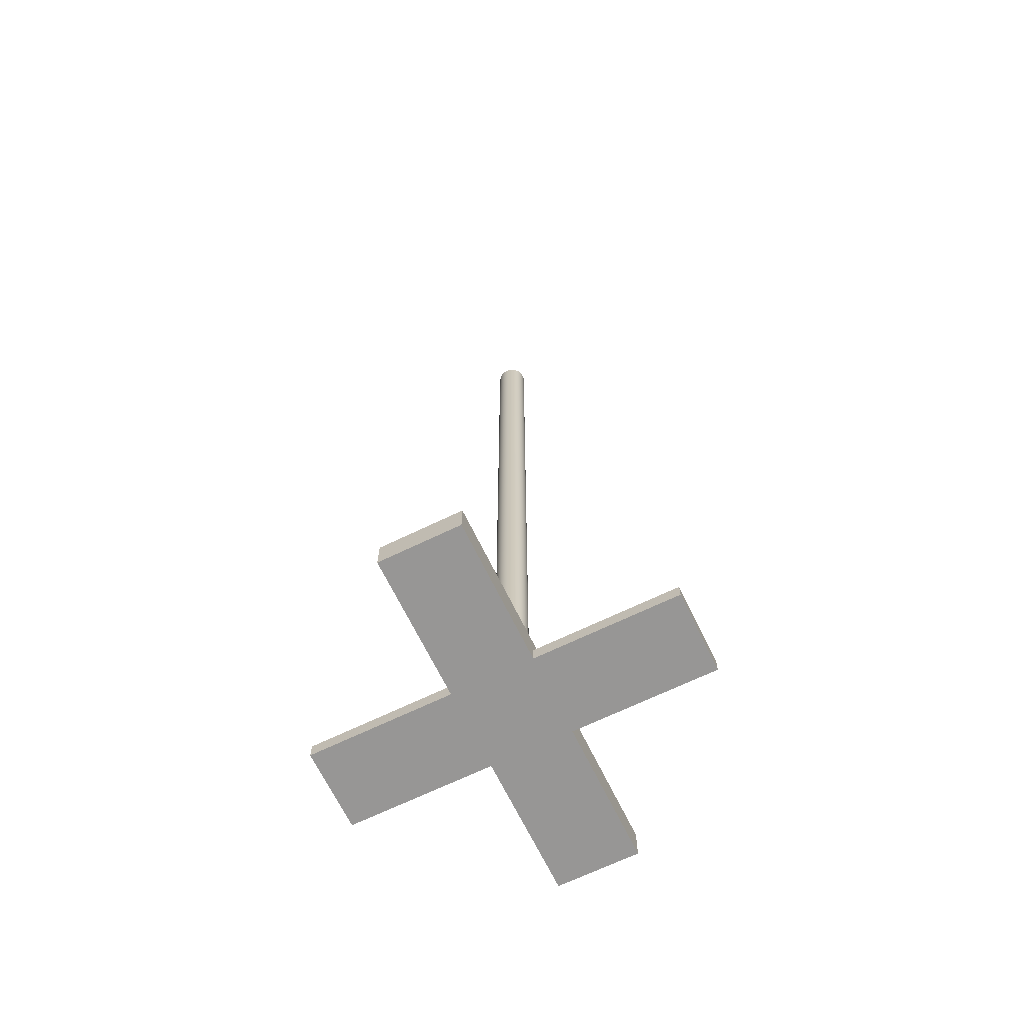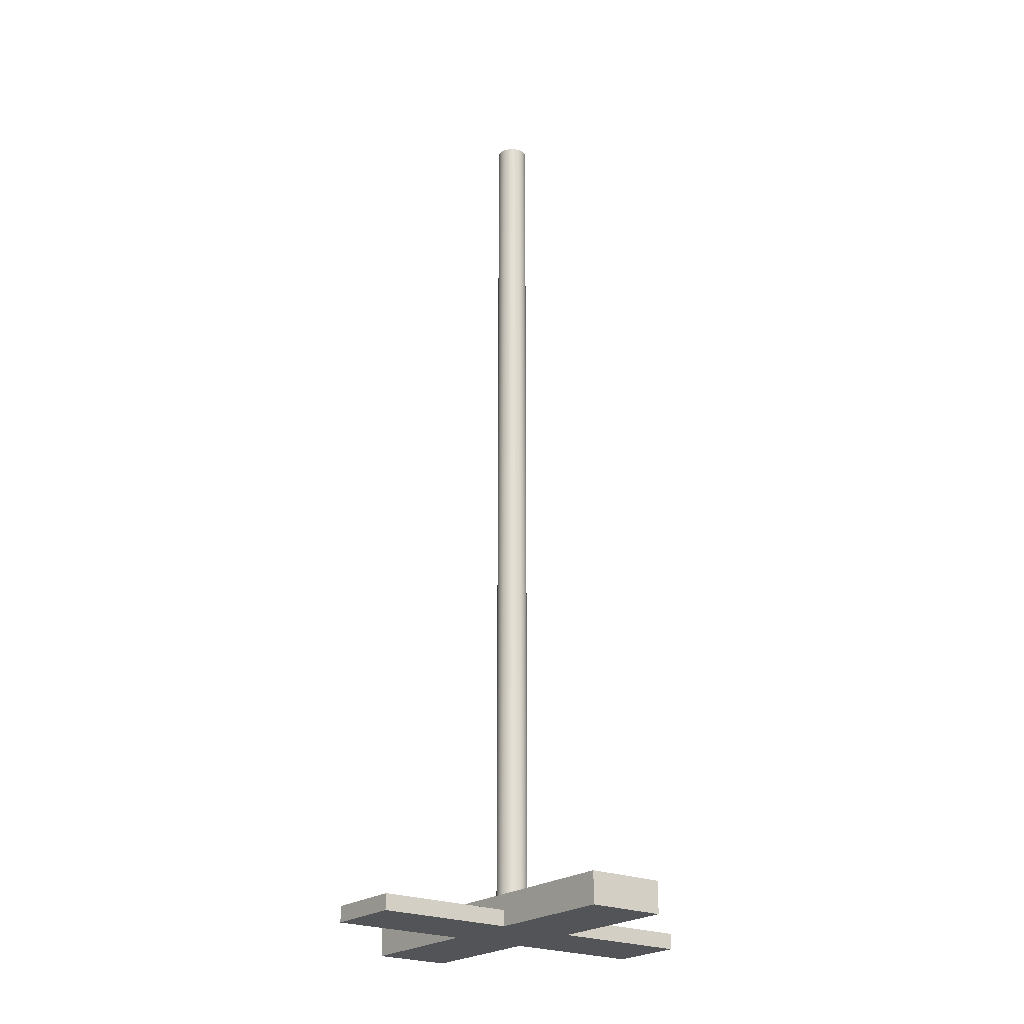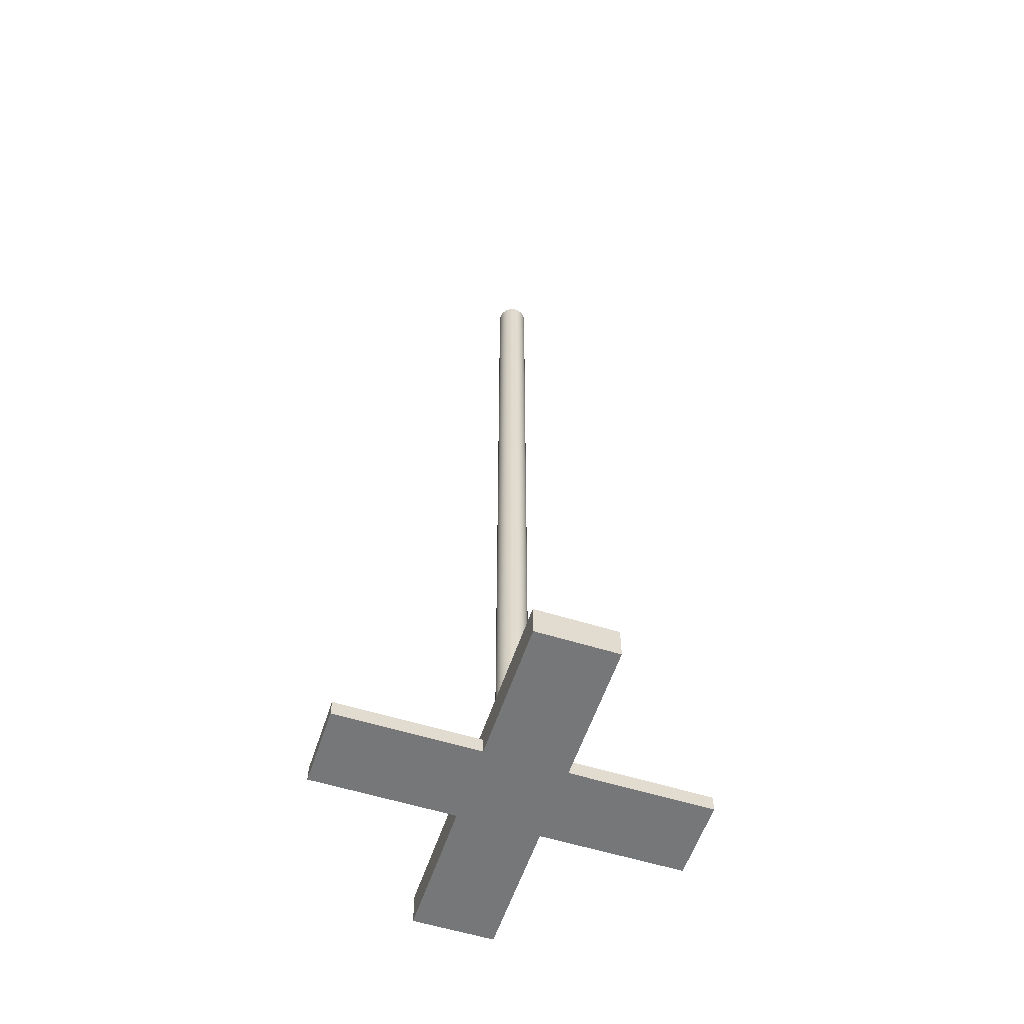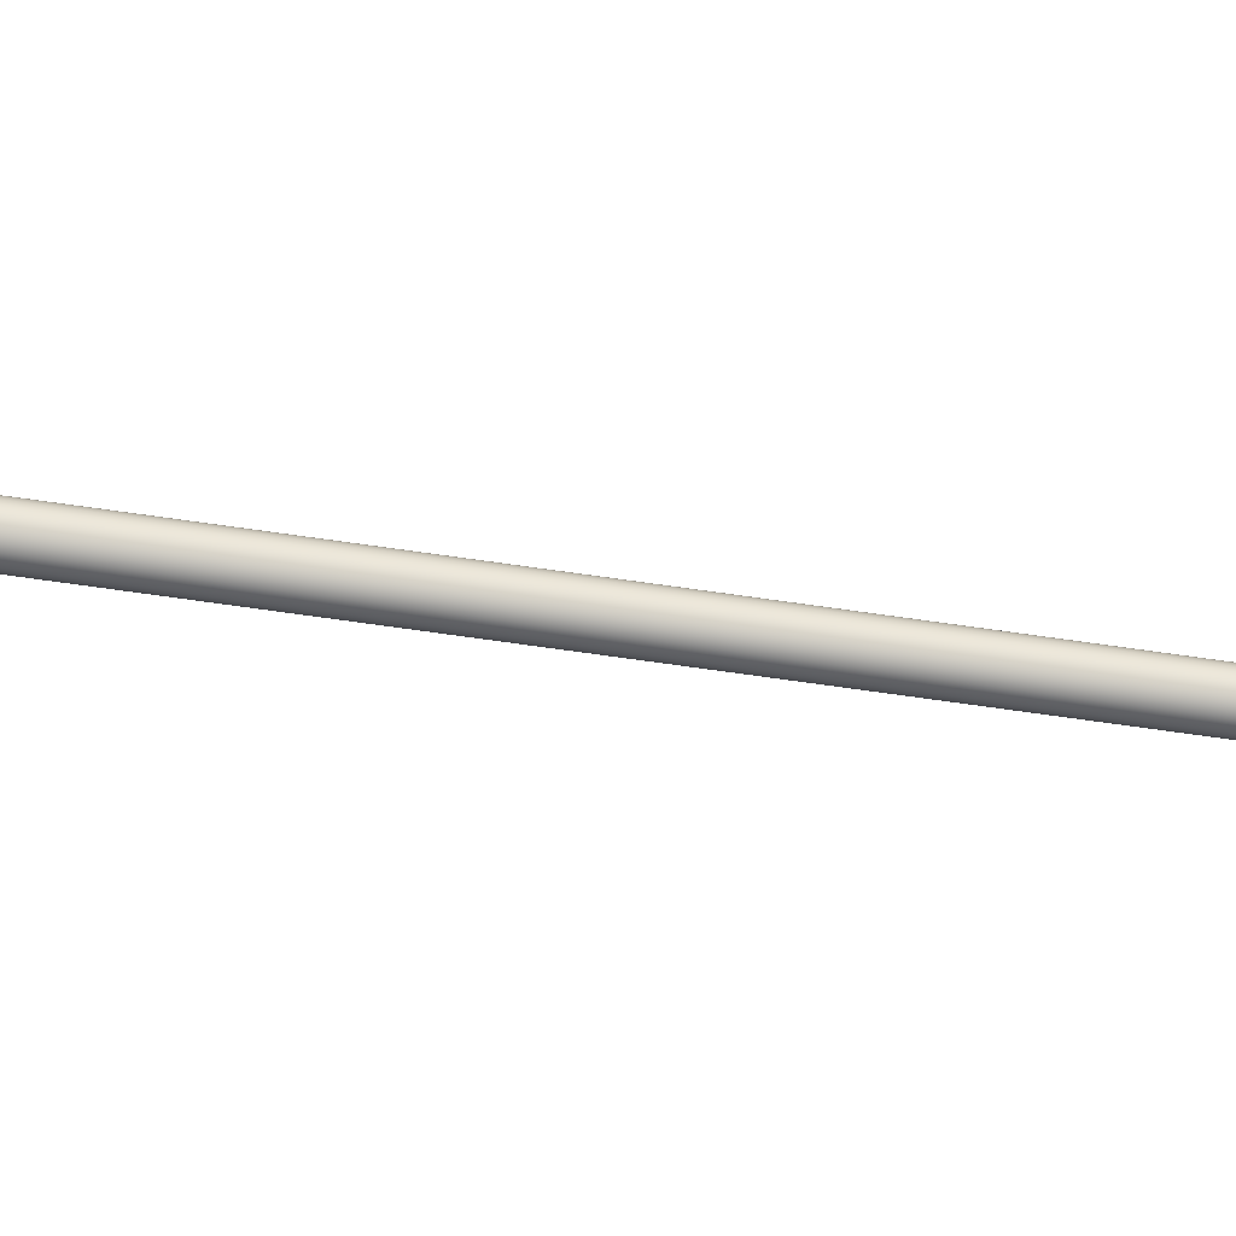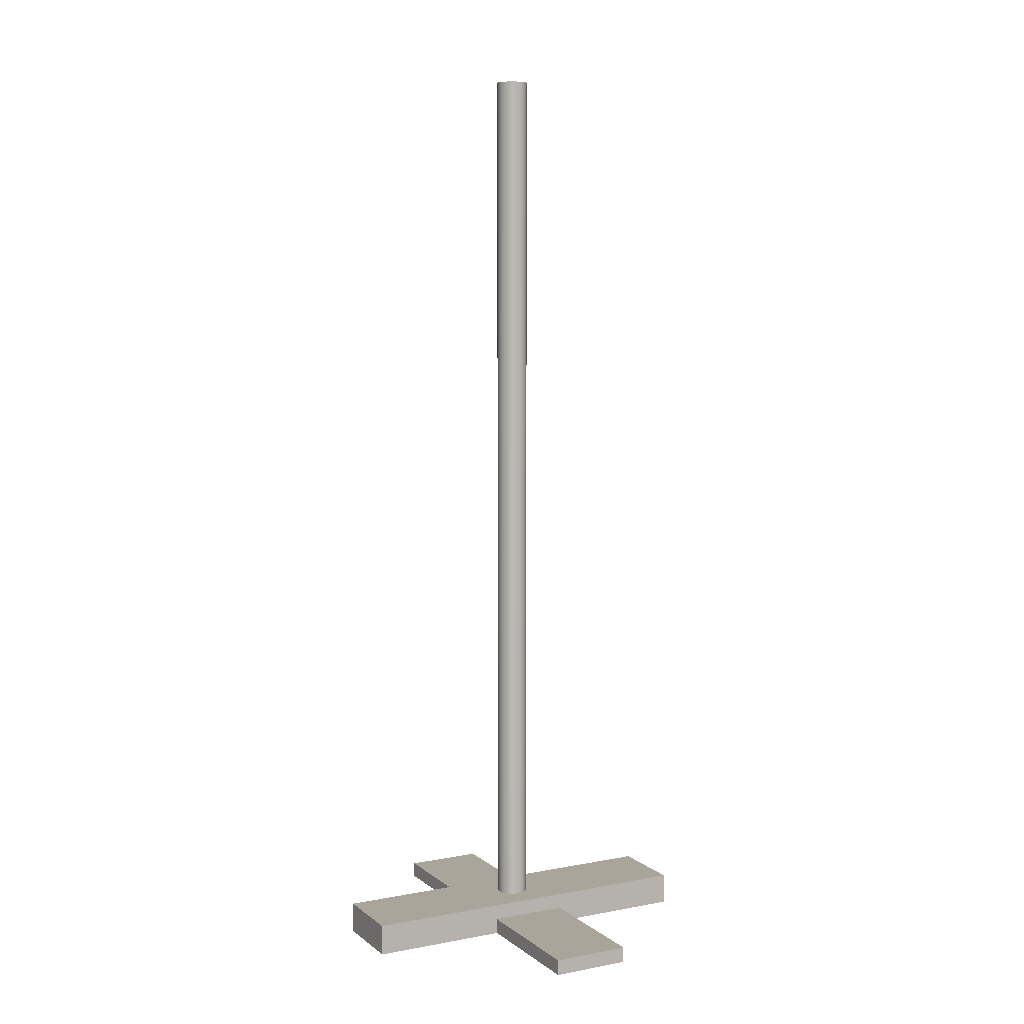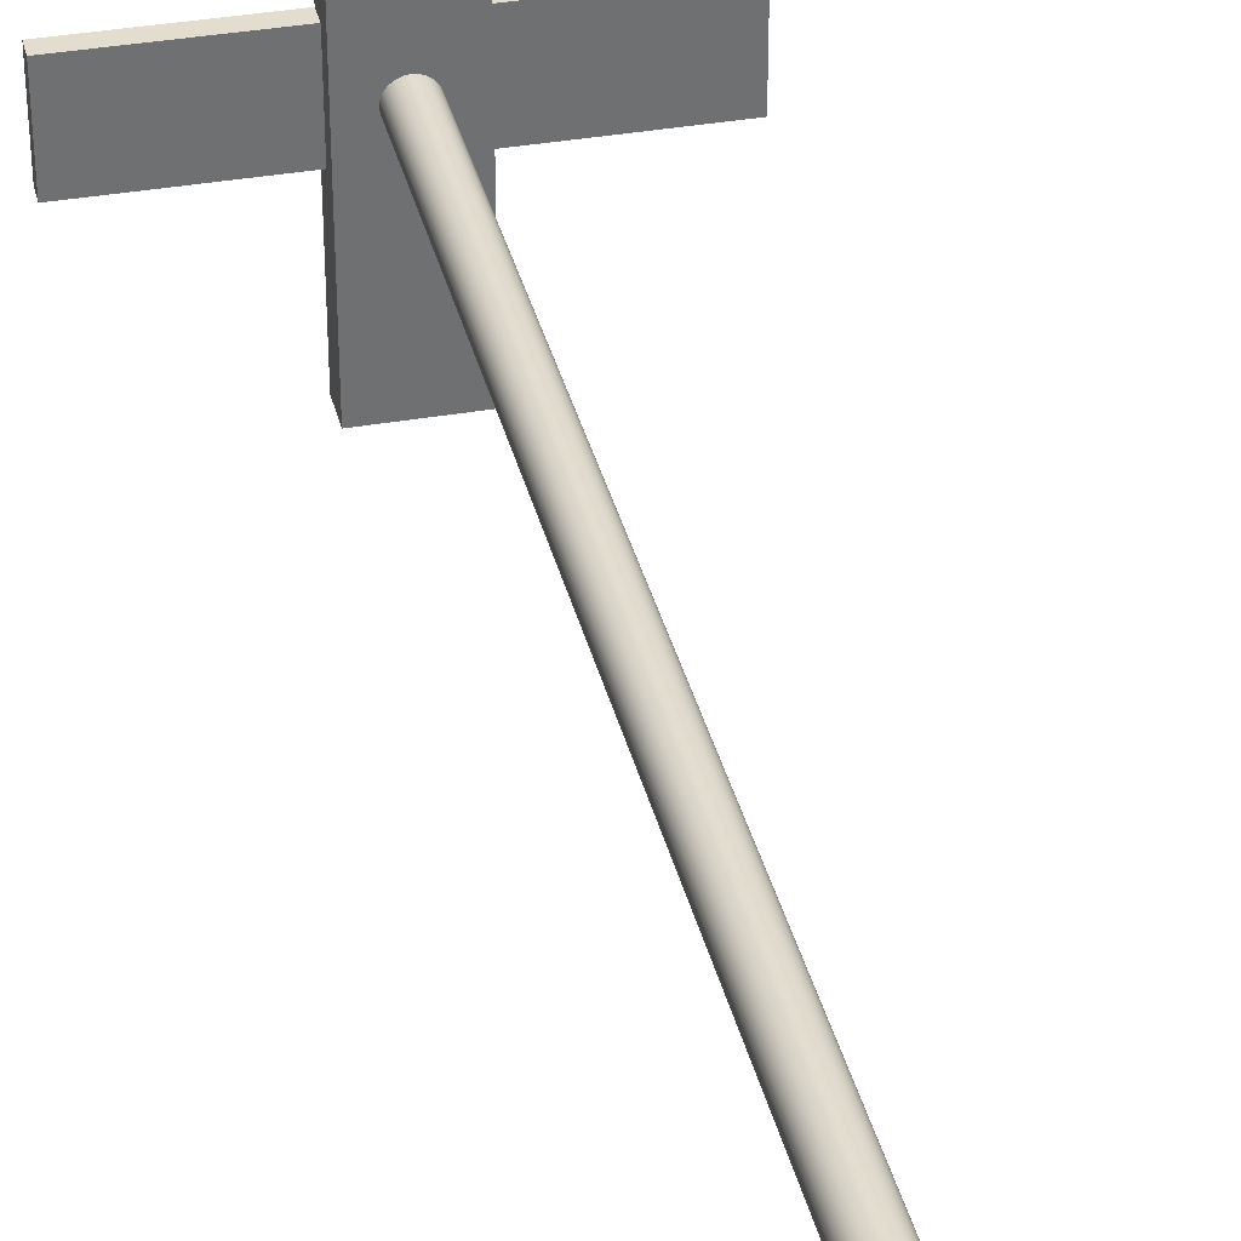
<metadata>
{"format":"obj","ext":"obj","renderer":"f3d","projection":"perspective","resolution":1024,"background":"white","views":[{"elev":-67.8,"azim":25.9,"up":"+Y"},{"elev":-22.9,"azim":143.0,"up":"+Y"},{"elev":-57.0,"azim":161.9,"up":"+Y"},{"elev":-63.1,"azim":81.4,"up":"+Z"},{"elev":7.6,"azim":-117.8,"up":"+Y"},{"elev":35.6,"azim":166.8,"up":"+Z"}]}
</metadata>
<code>
o festivusPole
v -1.8 -0 0.4
v -1.8 0.16 -0.4
v -1.8 0 -0.4
v -1.8 0.16 0.4
v 1.8 0.16 0.4
v 1.8 0 -0.4
v 1.8 0.16 -0.4
v 1.8 -0 0.4
v -0.4 0 -0.4
v -0.4 -0 0.4
v -0.4 0 -1.8
v -0.4 -0 1.8
v 0.4 0 -1.8
v 0.4 0 -0.4
v 0.4 -0 0.4
v 0.4 -0 1.8
v 0.4 0.16 0.4
v -0.4 0.16 -0.4
v -0.4 0.16 0.4
v -0.4 0.32 1.8
v -0.4 0.32 -1.8
v 0.4 0.16 -0.4
v 0.4 0.32 -1.8
v 0.1546 0.32 -0.04141
v 0.4 0.32 1.8
v 0.16 0.32 0
v 0.1386 0.32 -0.08
v 0.1131 0.32 -0.1131
v 0.08 0.32 -0.1386
v 0.04141 0.32 -0.1546
v 0 0.32 -0.16
v -0.04141 0.32 -0.1546
v -0.08 0.32 -0.1386
v -0.1131 0.32 -0.1131
v -0.1386 0.32 -0.08
v -0.1546 0.32 -0.04141
v -0.16 0.32 0
v 0.1546 0.32 0.04141
v 0.1386 0.32 0.08
v 0.1131 0.32 0.1131
v 0.08 0.32 0.1386
v 0.04141 0.32 0.1546
v 0 0.32 0.16
v -0.04141 0.32 0.1546
v -0.08 0.32 0.1386
v -0.1131 0.32 0.1131
v -0.1386 0.32 0.08
v -0.1546 0.32 0.04141
v -0.08 9.36 -0.1386
v -0.04141 9.36 -0.1546
v 0 9.36 -0.16
v 0.04141 9.36 -0.1546
v -0.04141 9.36 0.1546
v -0.08 9.36 0.1386
v -0.16 9.36 0
v -0.1546 9.36 0.04141
v 0.1386 9.36 -0.08
v 0.1131 9.36 -0.1131
v 0.08 9.36 -0.1386
v -0.1546 9.36 -0.04141
v 0.1546 9.36 -0.04141
v 0.1131 9.36 0.1131
v 0.1386 9.36 0.08
v -0.1131 9.36 -0.1131
v -0.1386 9.36 -0.08
v 0.08 9.36 0.1386
v 0.1546 9.36 0.04141
v 0.16 9.36 0
v -0.1386 9.36 0.08
v -0.1131 9.36 0.1131
v 0.04141 9.36 0.1546
v 0 9.36 0.16
f 1 2 3
f 2 1 4
f 5 6 7
f 6 5 8
f 1 9 10
f 9 1 3
f 11 10 9
f 11 12 10
f 13 12 11
f 14 12 13
f 15 12 14
f 12 15 16
f 6 15 14
f 15 6 8
f 5 15 8
f 15 5 17
f 2 9 3
f 9 2 18
f 2 19 18
f 19 2 4
f 12 19 10
f 20 19 12
f 20 18 19
f 21 18 20
f 21 9 18
f 9 21 11
f 22 5 7
f 5 22 17
f 19 1 10
f 1 19 4
f 22 6 14
f 6 22 7
f 23 24 25
f 24 23 21
f 25 24 26
f 24 21 27
f 27 21 28
f 28 21 29
f 29 21 30
f 30 21 31
f 31 21 32
f 32 21 33
f 33 21 34
f 34 21 35
f 35 21 36
f 36 21 37
f 38 25 26
f 20 37 21
f 25 38 20
f 20 38 39
f 20 39 40
f 20 40 41
f 20 41 42
f 20 42 43
f 20 43 44
f 20 44 45
f 20 45 46
f 20 46 47
f 20 47 48
f 20 48 37
f 21 13 11
f 13 21 23
f 14 13 22
f 23 22 13
f 22 23 25
f 22 25 17
f 17 25 15
f 15 25 16
f 25 12 16
f 12 25 20
f 49 32 33
f 32 49 50
f 51 30 31
f 30 51 52
f 53 45 44
f 45 53 54
f 48 55 37
f 55 48 56
f 57 28 58
f 28 57 27
f 59 28 29
f 28 59 58
f 37 60 36
f 60 37 55
f 61 27 57
f 27 61 24
f 62 39 63
f 39 62 40
f 50 31 32
f 31 50 51
f 35 64 34
f 64 35 65
f 62 41 40
f 41 62 66
f 63 38 67
f 38 63 39
f 67 26 68
f 26 67 38
f 46 69 47
f 69 46 70
f 36 65 35
f 65 36 60
f 61 67 68
f 67 61 57
f 67 57 63
f 63 57 58
f 63 58 62
f 62 58 59
f 62 59 66
f 66 59 52
f 66 52 71
f 71 52 51
f 71 51 72
f 72 51 50
f 72 50 53
f 53 50 49
f 53 49 54
f 54 49 64
f 54 64 70
f 70 64 65
f 70 65 69
f 69 65 60
f 69 60 56
f 56 60 55
f 47 56 48
f 56 47 69
f 54 46 45
f 46 54 70
f 64 33 34
f 33 64 49
f 68 24 61
f 24 68 26
f 66 42 41
f 42 66 71
f 72 44 43
f 44 72 53
f 52 29 30
f 29 52 59
f 71 43 42
f 43 71 72

</code>
